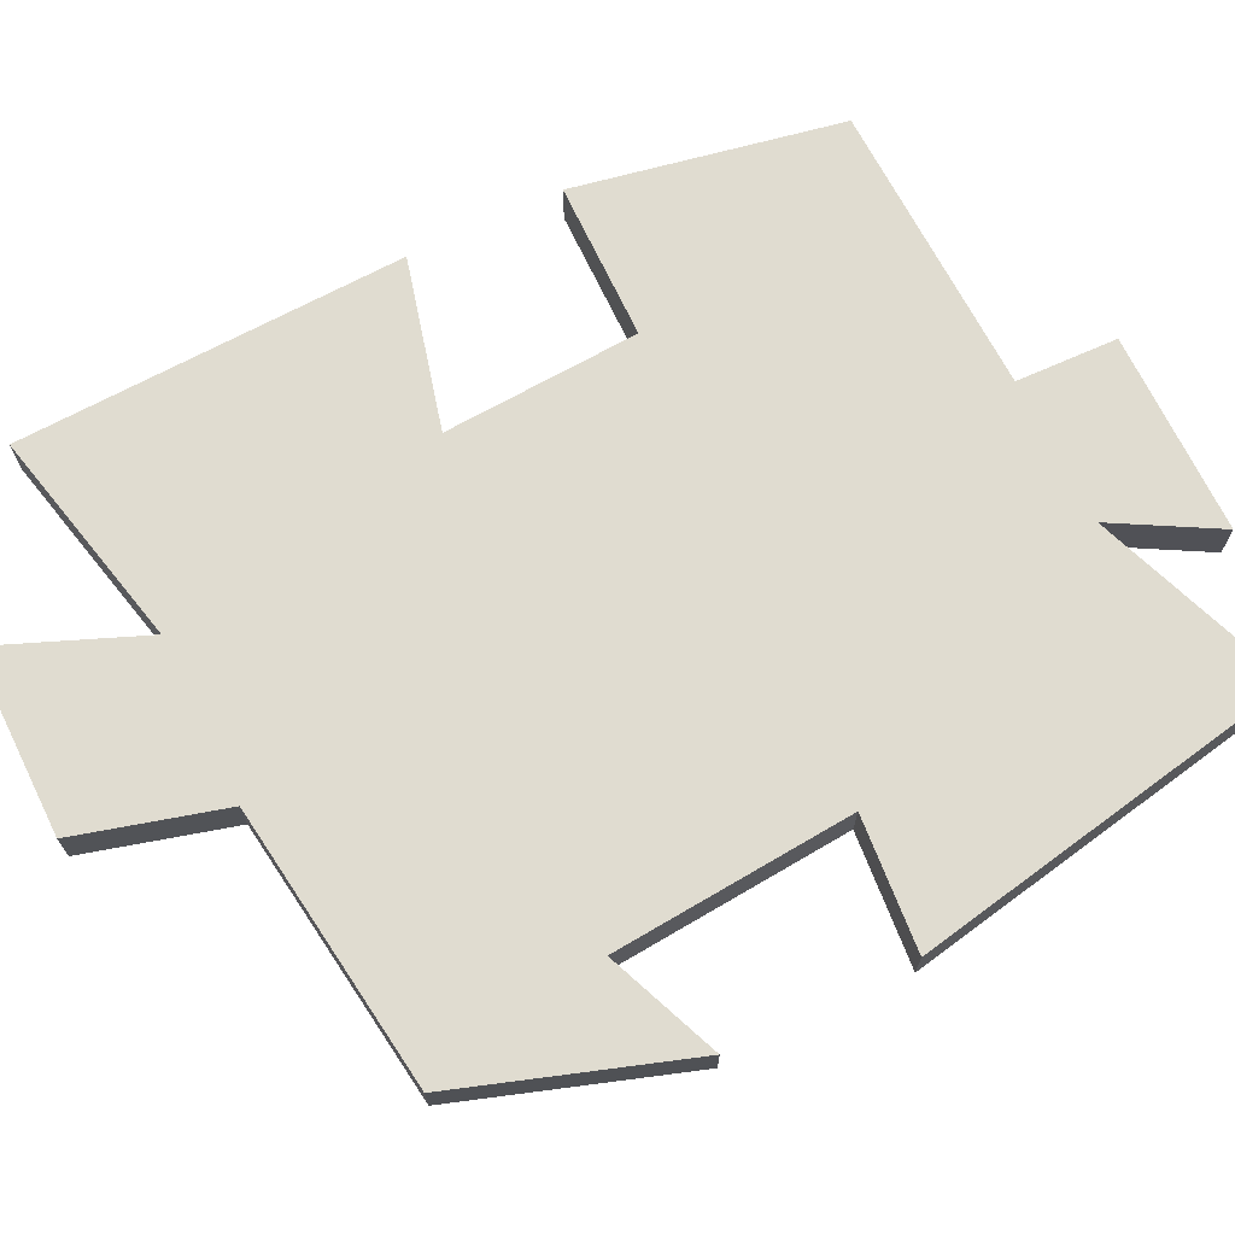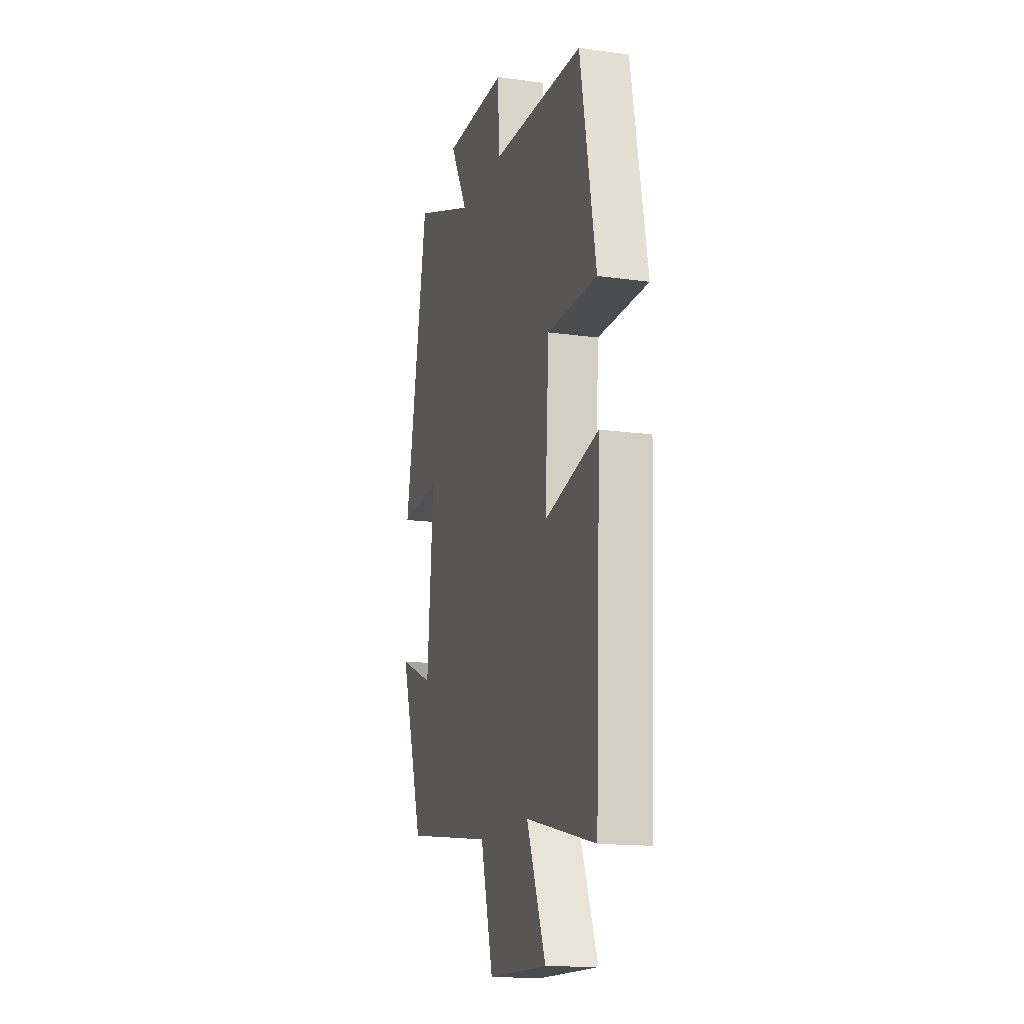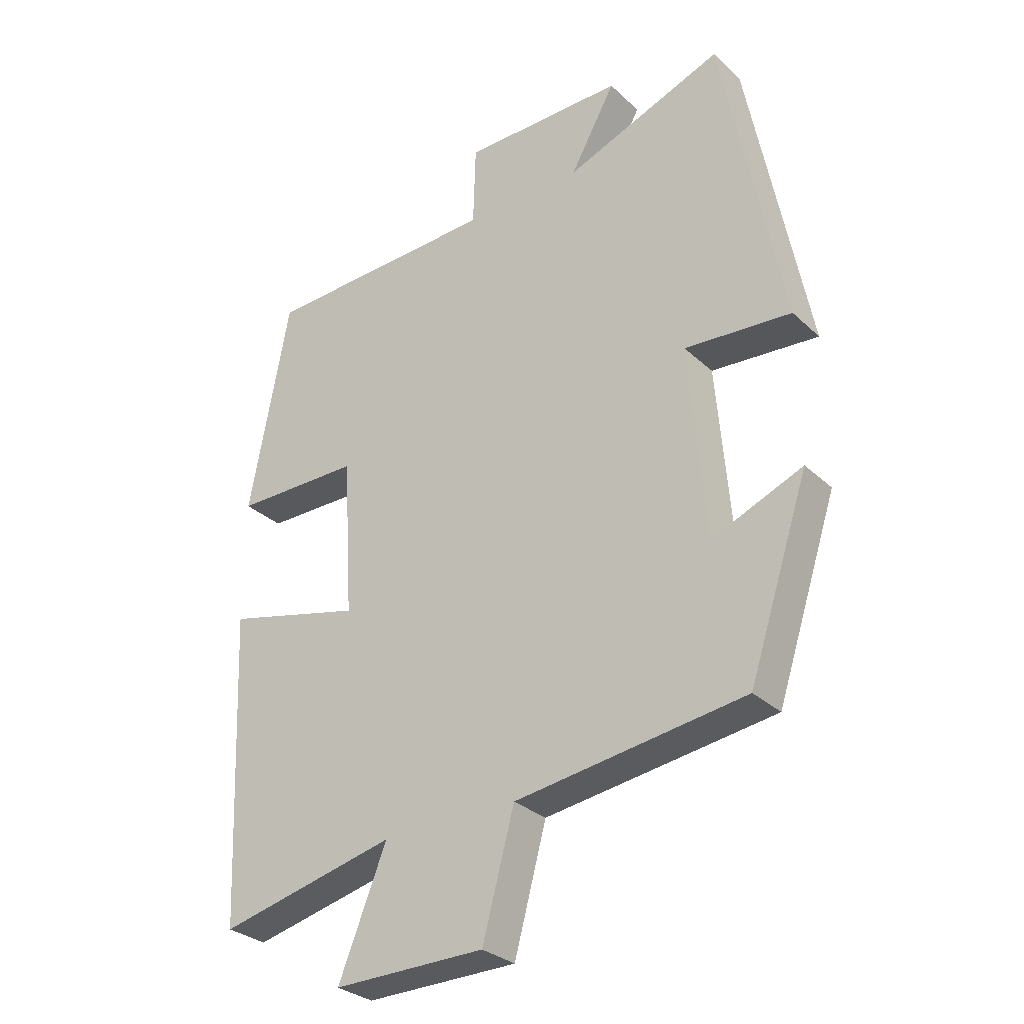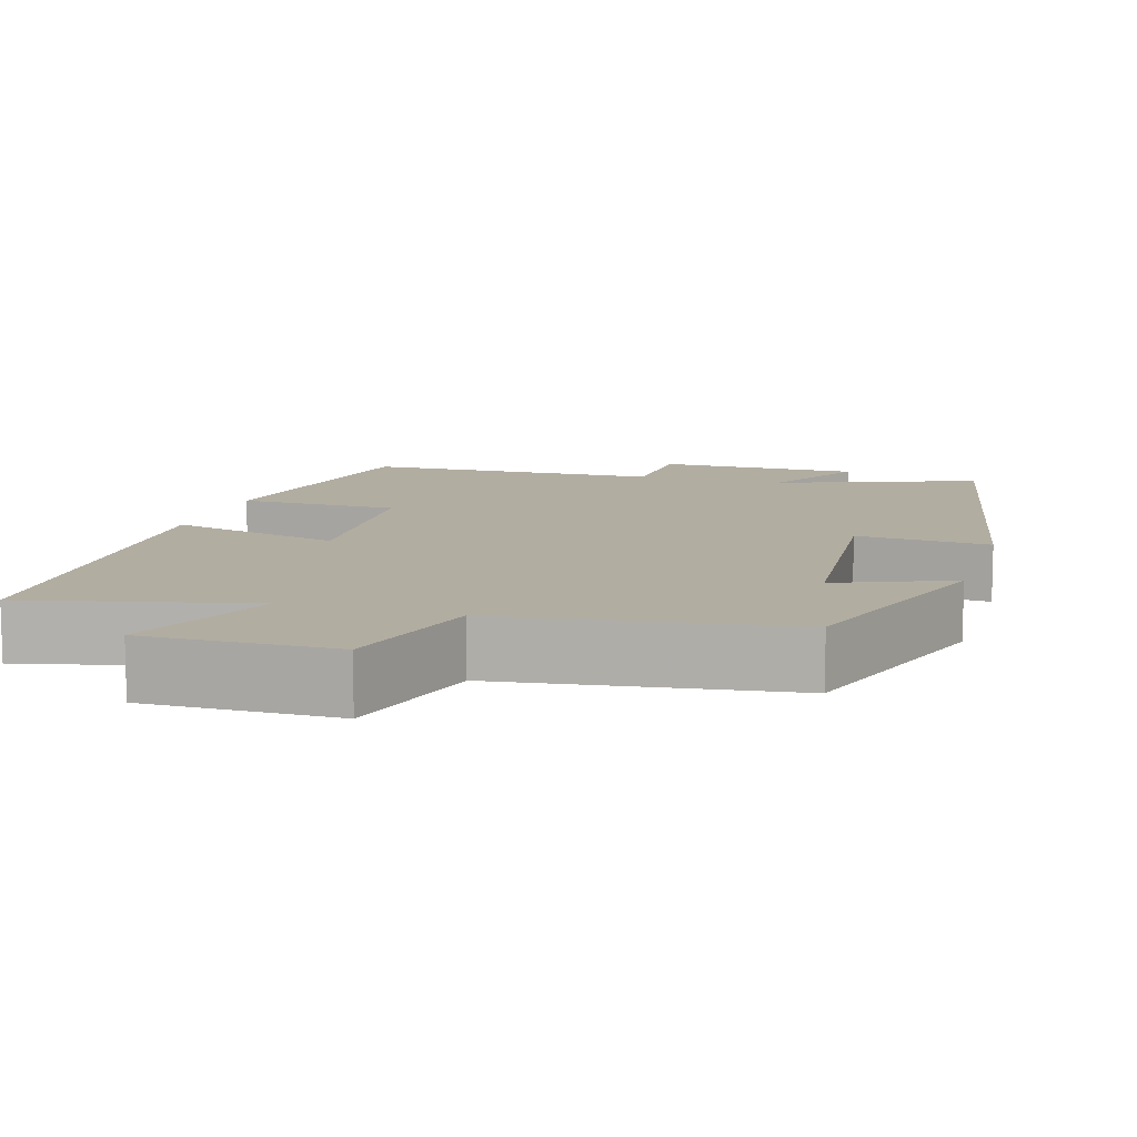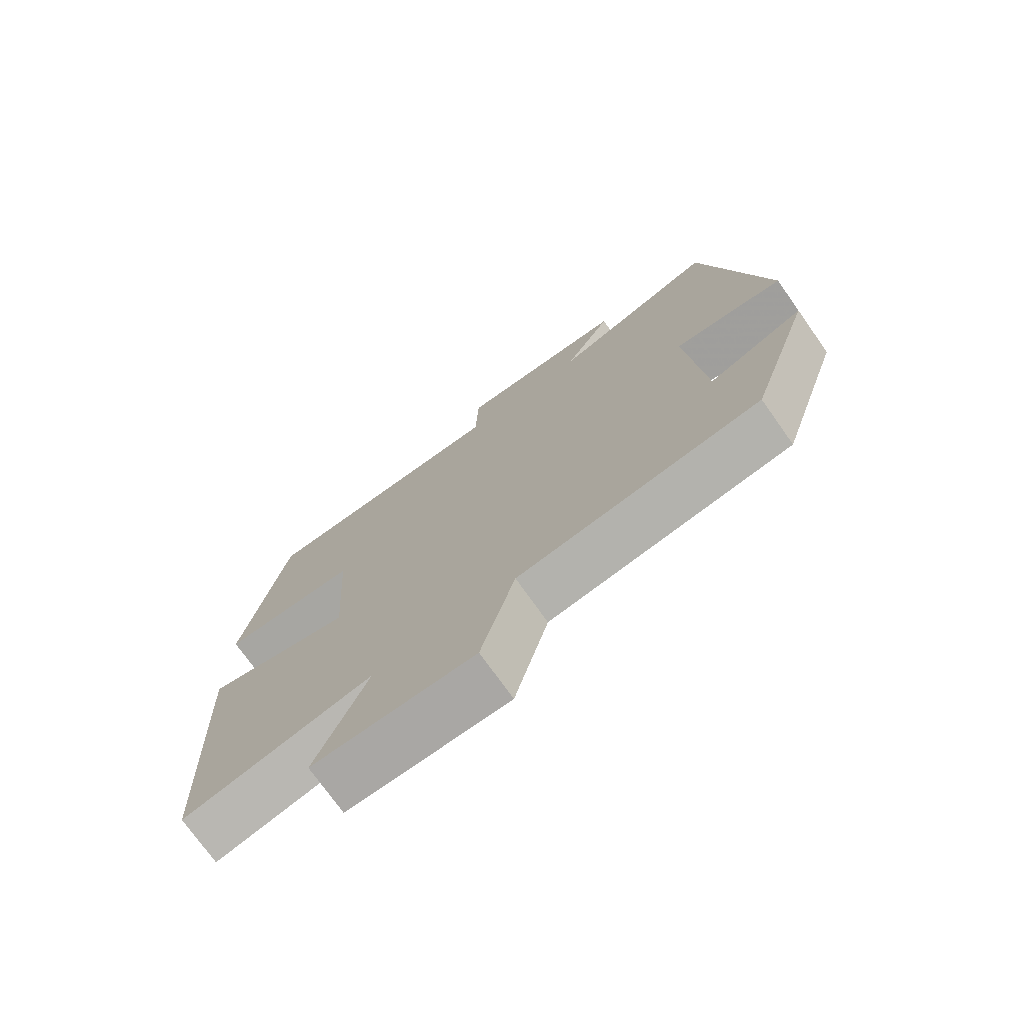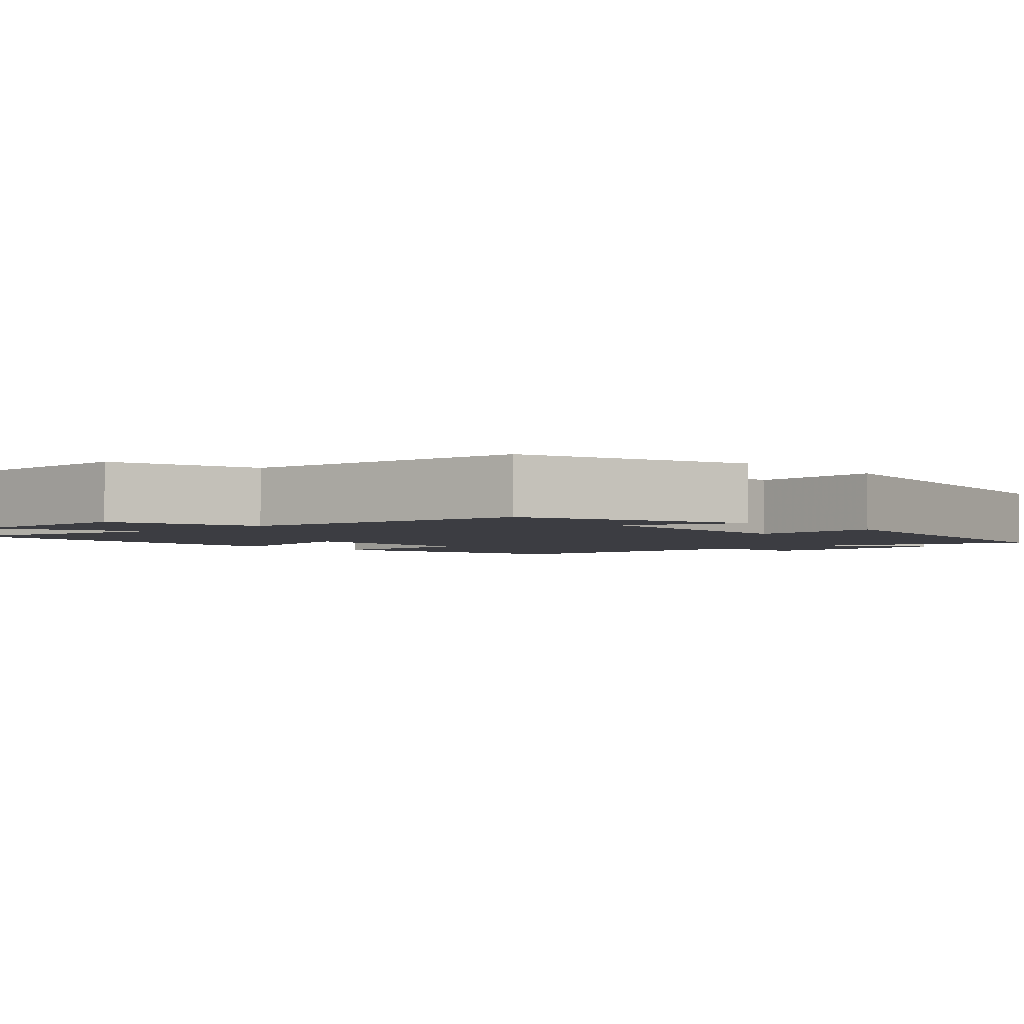
<metadata>
{"format":"obj","ext":"obj","renderer":"f3d","projection":"perspective","resolution":1024,"background":"white","views":[{"elev":69.5,"azim":-115.8,"up":"+Y"},{"elev":-15.6,"azim":73.7,"up":"+Z"},{"elev":-30.2,"azim":-142.8,"up":"+Z"},{"elev":10.5,"azim":-163.2,"up":"+Y"},{"elev":-74.4,"azim":-144.7,"up":"+Z"},{"elev":-2.9,"azim":-136.3,"up":"+Y"}]}
</metadata>
<code>
v -0.402 0.07 -0.449
v -0.5 0.07 -0.153
v -0.353 0.07 -0.213
v -0.327 0.07 0.101
v -0.5 0.07 0.087
v -0.403 0.07 0.597
v -0.144 0.07 0.5
v -0.218 0.07 0.633
v 0.046 0.07 0.633
v 0.05 0.07 0.5
v 0.435 0.07 0.488
v 0.5 0.07 0.14
v 0.293 0.07 0.138
v 0.277 0.07 -0.118
v 0.5 0.07 -0.062
v 0.478 0.07 -0.567
v 0.19 0.07 -0.5
v 0.268 0.07 -0.694
v 0.022 0.07 -0.692
v -0.03 0.07 -0.5
v -0.402 0 -0.449
v -0.5 0 -0.153
v -0.353 0 -0.213
v -0.327 0 0.101
v -0.5 0 0.087
v -0.403 0 0.597
v -0.144 0 0.5
v -0.218 0 0.633
v 0.046 0 0.633
v 0.05 0 0.5
v 0.435 0 0.488
v 0.5 0 0.14
v 0.293 0 0.138
v 0.277 0 -0.118
v 0.5 0 -0.062
v 0.478 0 -0.567
v 0.19 0 -0.5
v 0.268 0 -0.694
v 0.022 0 -0.692
v -0.03 0 -0.5
f 17 18 19 20
f 1 2 3
f 20 1 3
f 17 20 3
f 14 15 16 17
f 17 3 4
f 14 17 4
f 13 14 4
f 10 11 12 13
f 10 13 4
f 7 8 9 10
f 7 10 4 5
f 5 6 7
f 40 39 38 37
f 23 22 21
f 23 21 40
f 23 40 37
f 37 36 35 34
f 24 23 37
f 24 37 34
f 24 34 33
f 33 32 31 30
f 24 33 30
f 30 29 28 27
f 25 24 30 27
f 27 26 25
f 1 21 22 2
f 2 22 23 3
f 3 23 24 4
f 4 24 25 5
f 5 25 26 6
f 6 26 27 7
f 7 27 28 8
f 8 28 29 9
f 9 29 30 10
f 10 30 31 11
f 11 31 32 12
f 12 32 33 13
f 13 33 34 14
f 14 34 35 15
f 15 35 36 16
f 16 36 37 17
f 17 37 38 18
f 18 38 39 19
f 19 39 40 20
f 20 40 21 1

</code>
